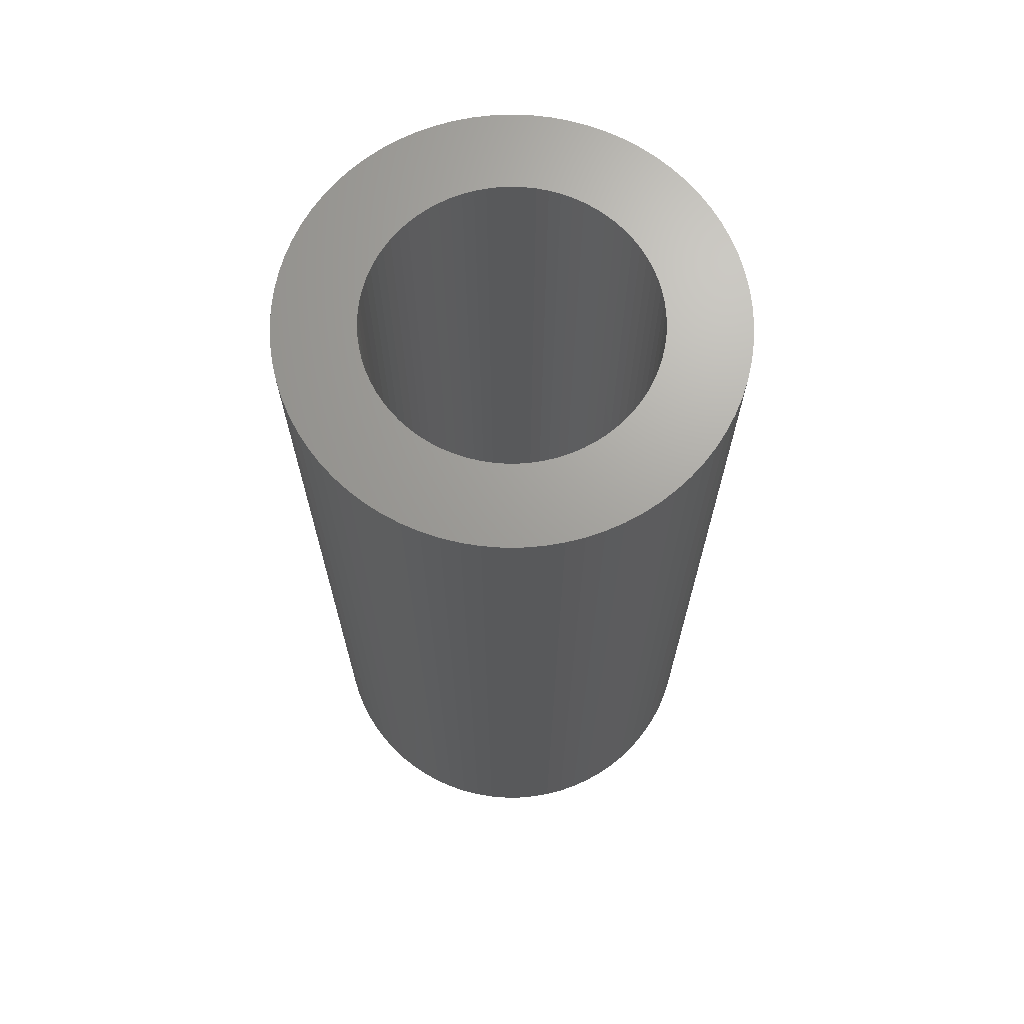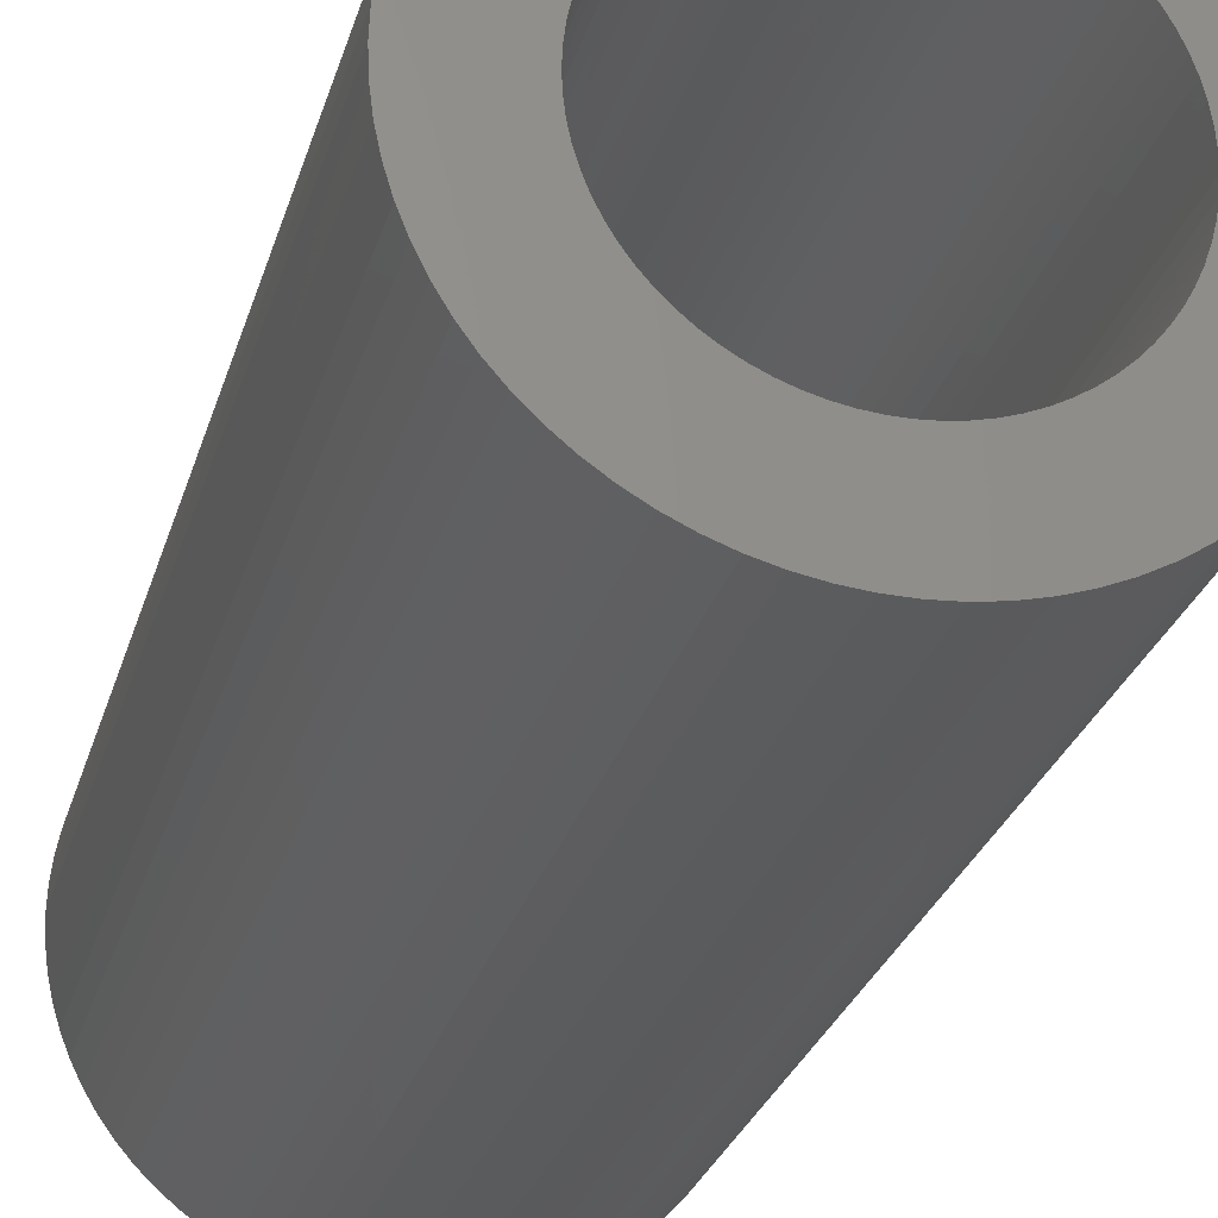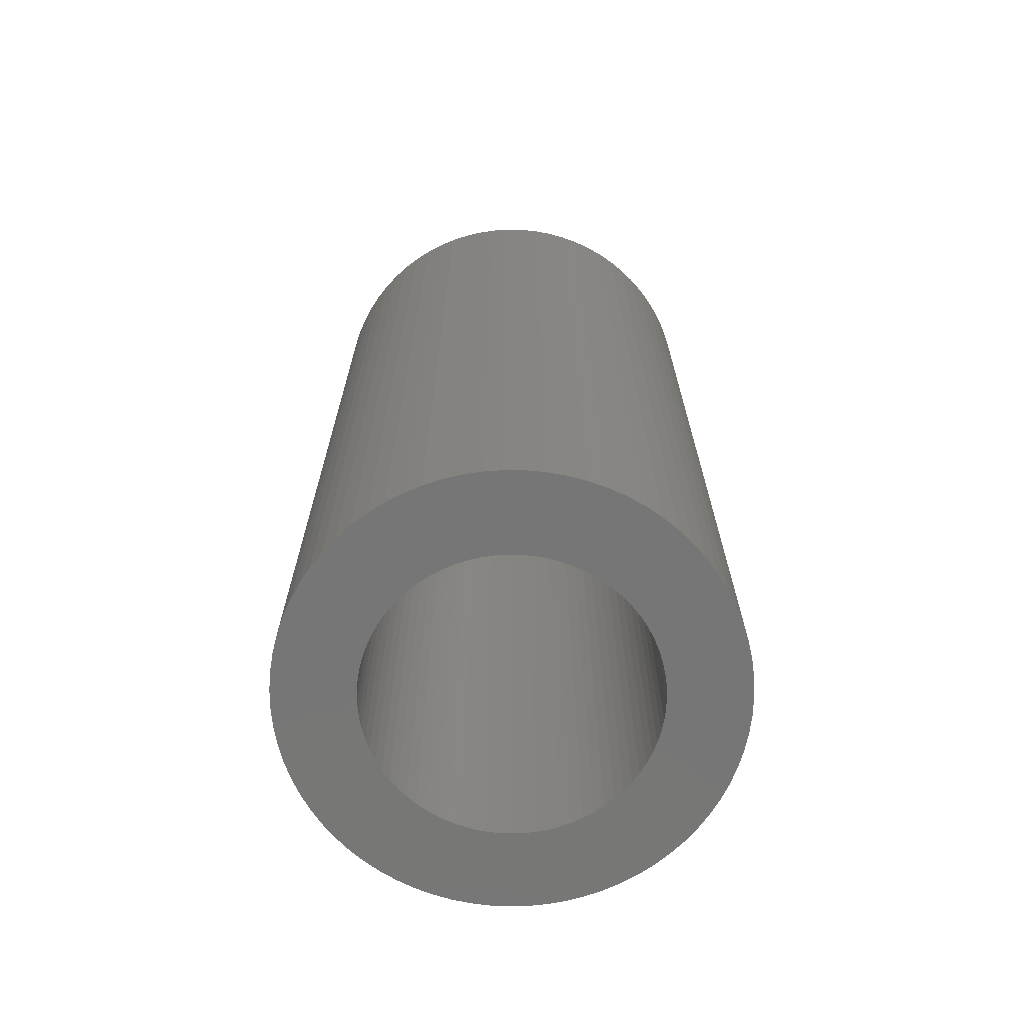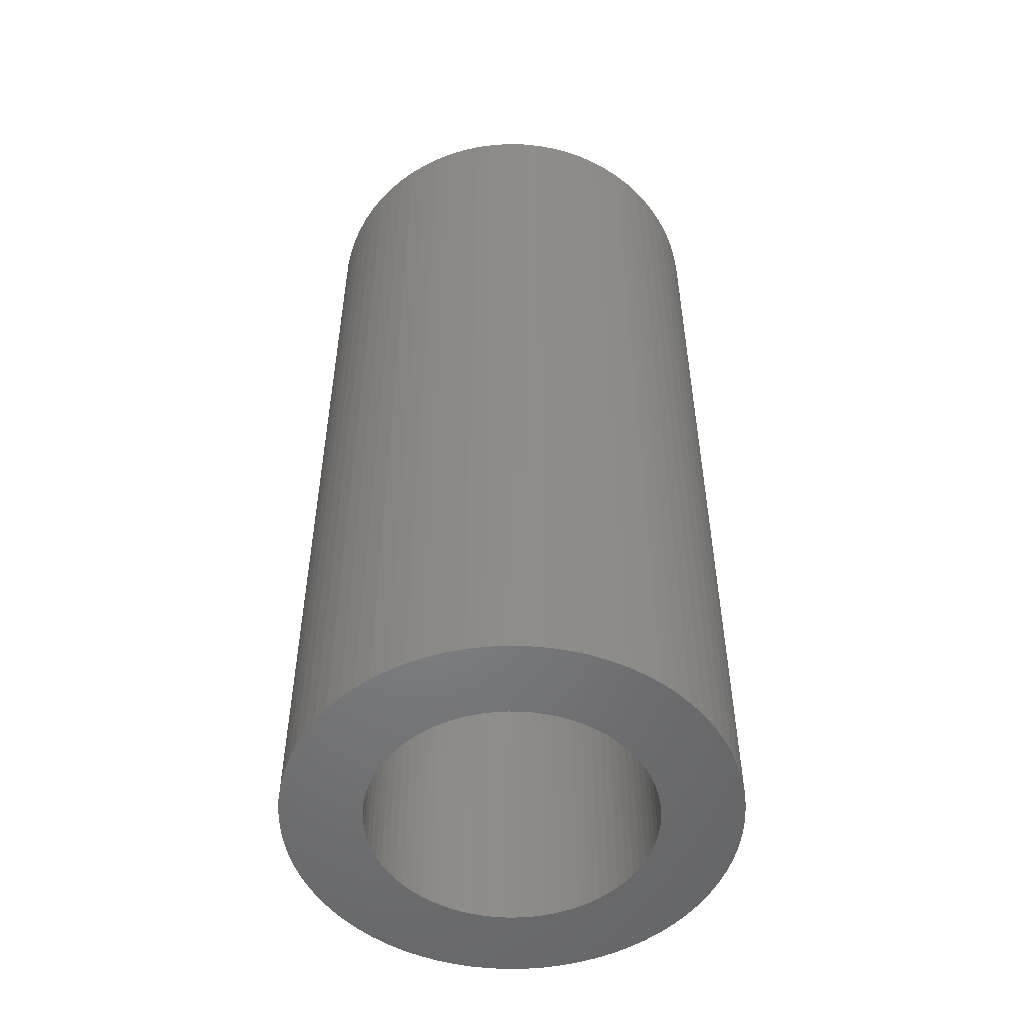
<metadata>
{"format":"stl","ext":"stl","renderer":"f3d","projection":"perspective","resolution":1024,"background":"white","views":[{"elev":68.4,"azim":-32.6,"up":"+Z"},{"elev":-26.2,"azim":165.6,"up":"+Y"},{"elev":-69.0,"azim":-9.2,"up":"+Z"},{"elev":-52.0,"azim":-81.5,"up":"+Z"}]}
</metadata>
<code>
# stl→obj: 300 verts, 600 faces
v 2.342 2.601 0
v 2.116 2.788 15
v 2.342 2.601 15
v 2.116 2.788 0
v -1.22 3.28 0
v -1.49 3.167 15
v -1.22 3.28 15
v -1.49 3.167 0
v -3.254 1.288 0
v -3.135 1.556 15
v -3.135 1.556 0
v -3.254 1.288 15
v -1.49 -3.167 0
v -1.22 -3.28 15
v -1.49 -3.167 15
v -1.22 -3.28 0
v 3.305 1.151 15
v 3.197 1.424 0
v 3.197 1.424 15
v 3.305 1.151 0
v 3.067 1.686 0
v 3.067 1.686 15
v 1.622 3.102 0
v 1.356 3.227 15
v 1.622 3.102 15
v 1.356 3.227 0
v -2.649 2.287 0
v -2.449 2.501 15
v -2.449 2.501 0
v -2.649 2.287 15
v -0.6558 3.438 0
v -0.9412 3.371 15
v -0.6558 3.438 15
v -0.9412 3.371 0
v 3.451 -0.5837 15
v 3.488 -0.2929 0
v 3.488 -0.2929 15
v 3.451 -0.5837 0
v 2.743 -2.174 15
v 2.915 -1.937 0
v 2.915 -1.937 15
v 2.743 -2.174 0
v -0.3658 -3.481 0
v -0.0733 -3.499 15
v -0.3658 -3.481 15
v -0.0733 -3.499 0
v -2.449 -2.501 0
v -2.231 -2.697 15
v -2.449 -2.501 15
v -2.231 -2.697 0
v 3.488 0.2929 15
v 3.451 0.5837 0
v 3.451 0.5837 15
v 3.488 0.2929 0
v 3.39 0.8704 0
v 3.39 0.8704 15
v 2.915 1.937 15
v 2.743 2.174 0
v 2.743 2.174 15
v 2.915 1.937 0
v 1.875 2.955 15
v 1.875 2.955 0
v 0.2198 3.493 0
v -0.0733 3.499 15
v 0.2198 3.493 15
v -0.0733 3.499 0
v 1.082 3.329 15
v 1.082 3.329 0
v 0.7992 3.408 15
v 0.7992 3.408 0
v -3.497 -0.1466 0
v -3.497 0.1466 15
v -3.497 0.1466 0
v -3.497 -0.1466 15
v -3.351 1.012 0
v -3.351 1.012 15
v -3.424 0.7277 0
v -3.424 0.7277 15
v -2.832 2.057 0
v -2.832 2.057 15
v -0.3658 3.481 15
v -0.3658 3.481 0
v -1.75 3.031 0
v -1.998 2.874 15
v -1.75 3.031 15
v -1.998 2.874 0
v -2.231 2.697 15
v -2.231 2.697 0
v 3.5 0 15
v 3.5 0 0
v 0.2198 -3.493 0
v 0.5113 -3.462 15
v 0.2198 -3.493 15
v 0.5113 -3.462 0
v 3.305 -1.151 15
v 3.39 -0.8704 0
v 3.39 -0.8704 15
v 3.305 -1.151 0
v 0.7992 -3.408 15
v 0.7992 -3.408 0
v 2.342 -2.601 0
v 2.551 -2.396 15
v 2.342 -2.601 15
v 2.551 -2.396 0
v 3.067 -1.686 15
v 3.197 -1.424 0
v 3.197 -1.424 15
v 3.067 -1.686 0
v -0.9412 -3.371 15
v -0.9412 -3.371 0
v -1.75 -3.031 0
v -1.75 -3.031 15
v -1.998 -2.874 0
v -1.998 -2.874 15
v -3.472 -0.4387 0
v -3.472 -0.4387 15
v 2.24 0 0
v 2.232 -0.1874 0
v 2.209 -0.3736 0
v 2.232 0.1874 0
v 2.17 -0.5571 0
v 2.115 -0.7367 0
v 2.209 0.3736 0
v 2.046 -0.9111 0
v 1.963 -1.079 0
v 2.17 0.5571 0
v 1.866 -1.24 0
v 1.755 -1.391 0
v 2.115 0.7367 0
v 1.633 -1.533 0
v 2.046 0.9111 0
v 1.499 -1.665 0
v 2.116 -2.788 0
v 1.354 -1.784 0
v 1.875 -2.955 0
v 1.2 -1.891 0
v 1.622 -3.102 0
v 1.038 -1.985 0
v 1.356 -3.227 0
v 0.868 -2.065 0
v 1.082 -3.329 0
v 0.6922 -2.13 0
v 0.5115 -2.181 0
v 0.3272 -2.216 0
v 0.1407 -2.236 0
v -0.04691 -2.24 0
v -0.2341 -2.228 0
v -0.4197 -2.2 0
v -0.6558 -3.438 0
v -0.6024 -2.157 0
v -0.7808 -2.1 0
v -0.9537 -2.027 0
v -1.12 -1.94 0
v -1.278 -1.839 0
v -1.428 -1.726 0
v -1.567 -1.6 0
v -1.696 -1.464 0
v -2.649 -2.287 0
v -1.812 -1.317 0
v -2.832 -2.057 0
v -1.916 -1.16 0
v -2.994 -1.813 0
v -2.006 -0.996 0
v -3.135 -1.556 0
v -3.254 -1.288 0
v -2.083 -0.8246 0
v 1.963 1.079 0
v 1.866 1.24 0
v 1.755 1.391 0
v 2.551 2.396 0
v 1.633 1.533 0
v 1.499 1.665 0
v 1.354 1.784 0
v 1.2 1.891 0
v 1.038 1.985 0
v 0.868 2.065 0
v 0.6922 2.13 0
v 0.5115 2.181 0
v 0.5113 3.462 0
v 0.3272 2.216 0
v 0.1407 2.236 0
v -0.04691 2.24 0
v -0.2341 2.228 0
v -0.4197 2.2 0
v -0.6024 2.157 0
v -0.7808 2.1 0
v -0.9537 2.027 0
v -1.12 1.94 0
v -1.278 1.839 0
v -1.428 1.726 0
v -1.567 1.6 0
v -1.696 1.464 0
v -1.812 1.317 0
v -1.916 1.16 0
v -2.994 1.813 0
v -2.006 0.996 0
v -2.083 0.8246 0
v -2.144 0.6474 0
v -2.191 0.4657 0
v -2.222 0.2807 0
v -3.472 0.4387 0
v -2.238 0.0938 0
v -2.144 -0.6474 0
v -3.351 -1.012 0
v -2.191 -0.4657 0
v -3.424 -0.7277 0
v -2.222 -0.2807 0
v -2.238 -0.0938 0
v -2.832 -2.057 15
v -2.649 -2.287 15
v -3.135 -1.556 15
v -2.994 -1.813 15
v 2.551 2.396 15
v 0.5113 3.462 15
v 2.24 0 15
v 2.232 0.1874 15
v 2.209 0.3736 15
v 2.232 -0.1874 15
v 2.17 0.5571 15
v 2.115 0.7367 15
v 2.209 -0.3736 15
v 2.046 0.9111 15
v 1.963 1.079 15
v 2.17 -0.5571 15
v 1.866 1.24 15
v 1.755 1.391 15
v 2.115 -0.7367 15
v 1.633 1.533 15
v 2.046 -0.9111 15
v 1.499 1.665 15
v 1.354 1.784 15
v 1.2 1.891 15
v 1.038 1.985 15
v 0.868 2.065 15
v 0.6922 2.13 15
v 0.5115 2.181 15
v 0.3272 2.216 15
v 0.1407 2.236 15
v -0.04691 2.24 15
v -0.2341 2.228 15
v -0.4197 2.2 15
v -0.6024 2.157 15
v -0.7808 2.1 15
v -0.9537 2.027 15
v -1.12 1.94 15
v -1.278 1.839 15
v -1.428 1.726 15
v -1.567 1.6 15
v -1.696 1.464 15
v -1.812 1.317 15
v -1.916 1.16 15
v -2.994 1.813 15
v -2.006 0.996 15
v -2.083 0.8246 15
v 1.963 -1.079 15
v 1.866 -1.24 15
v 1.755 -1.391 15
v 1.633 -1.533 15
v 1.499 -1.665 15
v 2.116 -2.788 15
v 1.354 -1.784 15
v 1.875 -2.955 15
v 1.2 -1.891 15
v 1.622 -3.102 15
v 1.038 -1.985 15
v 1.356 -3.227 15
v 0.868 -2.065 15
v 1.082 -3.329 15
v 0.6922 -2.13 15
v 0.5115 -2.181 15
v 0.3272 -2.216 15
v 0.1407 -2.236 15
v -0.04691 -2.24 15
v -0.2341 -2.228 15
v -0.4197 -2.2 15
v -0.6558 -3.438 15
v -0.6024 -2.157 15
v -0.7808 -2.1 15
v -0.9537 -2.027 15
v -1.12 -1.94 15
v -1.278 -1.839 15
v -1.428 -1.726 15
v -1.567 -1.6 15
v -1.696 -1.464 15
v -1.812 -1.317 15
v -1.916 -1.16 15
v -2.006 -0.996 15
v -2.083 -0.8246 15
v -3.254 -1.288 15
v -2.144 -0.6474 15
v -3.351 -1.012 15
v -2.191 -0.4657 15
v -3.424 -0.7277 15
v -2.222 -0.2807 15
v -2.238 -0.0938 15
v -2.144 0.6474 15
v -2.191 0.4657 15
v -2.222 0.2807 15
v -3.472 0.4387 15
v -2.238 0.0938 15
f 1 2 3
f 2 1 4
f 5 6 7
f 6 5 8
f 9 10 11
f 10 9 12
f 13 14 15
f 14 13 16
f 17 18 19
f 18 17 20
f 19 21 22
f 21 19 18
f 23 24 25
f 24 23 26
f 27 28 29
f 28 27 30
f 31 32 33
f 32 31 34
f 35 36 37
f 36 35 38
f 39 40 41
f 40 39 42
f 43 44 45
f 44 43 46
f 47 48 49
f 48 47 50
f 51 52 53
f 52 51 54
f 53 55 56
f 55 53 52
f 56 20 17
f 20 56 55
f 57 58 59
f 58 57 60
f 22 60 57
f 60 22 21
f 4 61 2
f 61 4 62
f 63 64 65
f 64 63 66
f 62 25 61
f 25 62 23
f 26 67 24
f 67 26 68
f 68 69 67
f 69 68 70
f 71 72 73
f 72 71 74
f 75 12 9
f 12 75 76
f 77 76 75
f 76 77 78
f 79 30 27
f 30 79 80
f 34 7 32
f 7 34 5
f 66 81 64
f 81 66 82
f 83 84 85
f 84 83 86
f 86 87 84
f 87 86 88
f 8 85 6
f 85 8 83
f 88 28 87
f 28 88 29
f 89 54 51
f 54 89 90
f 91 92 93
f 92 91 94
f 95 96 97
f 96 95 98
f 94 99 92
f 99 94 100
f 101 102 103
f 102 101 104
f 105 106 107
f 106 105 108
f 46 93 44
f 93 46 91
f 16 109 14
f 109 16 110
f 111 15 112
f 15 111 13
f 113 112 114
f 112 113 111
f 115 74 71
f 74 115 116
f 117 90 36
f 118 36 38
f 90 117 54
f 119 38 96
f 120 54 117
f 121 96 98
f 54 120 52
f 122 98 106
f 123 52 120
f 124 106 108
f 52 123 55
f 125 108 40
f 126 55 123
f 127 40 42
f 55 126 20
f 128 42 104
f 129 20 126
f 130 104 101
f 20 129 18
f 131 18 129
f 36 118 117
f 38 119 118
f 96 121 119
f 132 101 133
f 98 122 121
f 106 124 122
f 108 125 124
f 134 133 135
f 40 127 125
f 42 128 127
f 104 130 128
f 136 135 137
f 101 132 130
f 138 137 139
f 133 134 132
f 135 136 134
f 140 139 141
f 137 138 136
f 139 140 138
f 142 141 100
f 141 142 140
f 100 143 142
f 94 143 100
f 94 144 143
f 91 144 94
f 91 145 144
f 91 146 145
f 46 146 91
f 46 147 146
f 43 147 46
f 43 148 147
f 149 148 43
f 148 149 150
f 110 150 149
f 150 110 151
f 16 151 110
f 151 16 152
f 13 152 16
f 152 13 153
f 111 153 13
f 153 111 154
f 113 154 111
f 154 113 155
f 50 155 113
f 155 50 156
f 47 156 50
f 156 47 157
f 158 157 47
f 157 158 159
f 160 159 158
f 159 160 161
f 162 161 160
f 161 162 163
f 164 163 162
f 165 166 164
f 163 164 166
f 18 131 21
f 167 21 131
f 21 167 60
f 168 60 167
f 60 168 58
f 169 58 168
f 58 169 170
f 171 170 169
f 170 171 1
f 172 1 171
f 1 172 4
f 173 4 172
f 4 173 62
f 174 62 173
f 62 174 23
f 175 23 174
f 23 175 26
f 176 26 175
f 26 176 68
f 177 68 176
f 68 177 70
f 178 70 177
f 178 179 70
f 180 179 178
f 180 63 179
f 181 63 180
f 182 63 181
f 182 66 63
f 183 66 182
f 183 82 66
f 184 82 183
f 31 184 185
f 184 31 82
f 34 185 186
f 185 34 31
f 5 186 187
f 8 187 188
f 186 5 34
f 83 188 189
f 86 189 190
f 187 8 5
f 88 190 191
f 29 191 192
f 188 83 8
f 27 192 193
f 79 193 194
f 189 86 83
f 195 194 196
f 11 196 197
f 9 197 198
f 75 198 199
f 77 199 200
f 190 88 86
f 201 200 202
f 166 165 203
f 191 29 88
f 204 203 165
f 192 27 29
f 203 204 205
f 193 79 27
f 206 205 204
f 194 195 79
f 205 206 207
f 196 11 195
f 115 207 206
f 197 9 11
f 207 115 208
f 198 75 9
f 71 208 115
f 199 77 75
f 208 71 202
f 200 201 77
f 73 202 71
f 202 73 201
f 158 209 160
f 209 158 210
f 162 211 164
f 211 162 212
f 59 170 213
f 170 59 58
f 170 3 213
f 3 170 1
f 70 214 69
f 214 70 179
f 179 65 214
f 65 179 63
f 215 89 51
f 216 51 53
f 89 215 37
f 217 53 56
f 218 37 215
f 219 56 17
f 37 218 35
f 220 17 19
f 221 35 218
f 222 19 22
f 35 221 97
f 223 22 57
f 224 97 221
f 225 57 59
f 97 224 95
f 226 59 213
f 227 95 224
f 228 213 3
f 95 227 107
f 229 107 227
f 51 216 215
f 53 217 216
f 56 219 217
f 230 3 2
f 17 220 219
f 19 222 220
f 22 223 222
f 231 2 61
f 57 225 223
f 59 226 225
f 213 228 226
f 232 61 25
f 3 230 228
f 233 25 24
f 2 231 230
f 61 232 231
f 234 24 67
f 25 233 232
f 24 234 233
f 235 67 69
f 67 235 234
f 69 236 235
f 214 236 69
f 214 237 236
f 65 237 214
f 65 238 237
f 65 239 238
f 64 239 65
f 64 240 239
f 81 240 64
f 81 241 240
f 33 241 81
f 241 33 242
f 32 242 33
f 242 32 243
f 7 243 32
f 243 7 244
f 6 244 7
f 244 6 245
f 85 245 6
f 245 85 246
f 84 246 85
f 246 84 247
f 87 247 84
f 247 87 248
f 28 248 87
f 248 28 249
f 30 249 28
f 249 30 250
f 80 250 30
f 250 80 251
f 252 251 80
f 251 252 253
f 10 253 252
f 12 254 10
f 253 10 254
f 107 229 105
f 255 105 229
f 105 255 41
f 256 41 255
f 41 256 39
f 257 39 256
f 39 257 102
f 258 102 257
f 102 258 103
f 259 103 258
f 103 259 260
f 261 260 259
f 260 261 262
f 263 262 261
f 262 263 264
f 265 264 263
f 264 265 266
f 267 266 265
f 266 267 268
f 269 268 267
f 268 269 99
f 270 99 269
f 270 92 99
f 271 92 270
f 271 93 92
f 272 93 271
f 273 93 272
f 273 44 93
f 274 44 273
f 274 45 44
f 275 45 274
f 276 275 277
f 275 276 45
f 109 277 278
f 277 109 276
f 14 278 279
f 15 279 280
f 278 14 109
f 112 280 281
f 114 281 282
f 279 15 14
f 48 282 283
f 49 283 284
f 280 112 15
f 210 284 285
f 209 285 286
f 281 114 112
f 212 286 287
f 211 287 288
f 289 288 290
f 291 290 292
f 293 292 294
f 282 48 114
f 116 294 295
f 254 12 296
f 283 49 48
f 76 296 12
f 284 210 49
f 296 76 297
f 285 209 210
f 78 297 76
f 286 212 209
f 297 78 298
f 287 211 212
f 299 298 78
f 288 289 211
f 298 299 300
f 290 291 289
f 72 300 299
f 292 293 291
f 300 72 295
f 294 116 293
f 74 295 72
f 295 74 116
f 201 78 77
f 78 201 299
f 73 299 201
f 299 73 72
f 195 80 79
f 80 195 252
f 11 252 195
f 252 11 10
f 82 33 81
f 33 82 31
f 37 90 89
f 90 37 36
f 97 38 35
f 38 97 96
f 139 264 266
f 264 139 137
f 100 268 99
f 268 100 141
f 102 42 39
f 42 102 104
f 133 103 260
f 103 133 101
f 137 262 264
f 262 137 135
f 107 98 95
f 98 107 106
f 41 108 105
f 108 41 40
f 110 276 109
f 276 110 149
f 50 114 48
f 114 50 113
f 204 293 206
f 293 204 291
f 164 289 165
f 289 164 211
f 206 116 115
f 116 206 293
f 160 212 162
f 212 160 209
f 47 210 158
f 210 47 49
f 141 266 268
f 266 141 139
f 135 260 262
f 260 135 133
f 149 45 276
f 45 149 43
f 165 291 204
f 291 165 289
f 117 216 120
f 216 117 215
f 295 202 300
f 202 295 208
f 182 238 239
f 238 182 181
f 145 273 272
f 273 145 146
f 172 228 230
f 228 172 171
f 249 191 248
f 191 249 192
f 187 243 244
f 243 187 186
f 131 223 167
f 223 131 222
f 174 231 232
f 231 174 173
f 253 194 251
f 194 253 196
f 251 193 250
f 193 251 194
f 184 240 241
f 240 184 183
f 142 270 269
f 270 142 143
f 123 219 126
f 219 123 217
f 120 217 123
f 217 120 216
f 168 226 169
f 226 168 225
f 169 228 171
f 228 169 226
f 167 225 168
f 225 167 223
f 180 236 237
f 236 180 178
f 178 235 236
f 235 178 177
f 181 237 238
f 237 181 180
f 176 233 234
f 233 176 175
f 173 230 231
f 230 173 172
f 297 198 296
f 198 297 199
f 250 192 249
f 192 250 193
f 254 196 253
f 196 254 197
f 298 199 297
f 199 298 200
f 190 246 247
f 246 190 189
f 188 244 245
f 244 188 187
f 186 242 243
f 242 186 185
f 183 239 240
f 239 183 182
f 118 215 117
f 215 118 218
f 151 279 278
f 279 151 152
f 285 161 286
f 161 285 159
f 140 269 267
f 269 140 142
f 126 220 129
f 220 126 219
f 129 222 131
f 222 129 220
f 177 234 235
f 234 177 176
f 175 232 233
f 232 175 174
f 296 197 254
f 197 296 198
f 300 200 298
f 200 300 202
f 191 247 248
f 247 191 190
f 189 245 246
f 245 189 188
f 185 241 242
f 241 185 184
f 121 221 119
f 221 121 224
f 119 218 118
f 218 119 221
f 136 265 263
f 265 136 138
f 125 229 124
f 229 125 255
f 128 256 127
f 256 128 257
f 150 278 277
f 278 150 151
f 287 166 288
f 166 287 163
f 290 205 292
f 205 290 203
f 288 203 290
f 203 288 166
f 294 208 295
f 208 294 207
f 144 272 271
f 272 144 145
f 138 267 265
f 267 138 140
f 130 259 258
f 259 130 132
f 130 257 128
f 257 130 258
f 132 261 259
f 261 132 134
f 134 263 261
f 263 134 136
f 124 227 122
f 227 124 229
f 127 255 125
f 255 127 256
f 286 163 287
f 163 286 161
f 292 207 294
f 207 292 205
f 143 271 270
f 271 143 144
f 122 224 121
f 224 122 227
f 155 283 282
f 283 155 156
f 154 282 281
f 282 154 155
f 146 274 273
f 274 146 147
f 283 157 284
f 157 283 156
f 284 159 285
f 159 284 157
f 152 280 279
f 280 152 153
f 148 277 275
f 277 148 150
f 153 281 280
f 281 153 154
f 147 275 274
f 275 147 148

</code>
